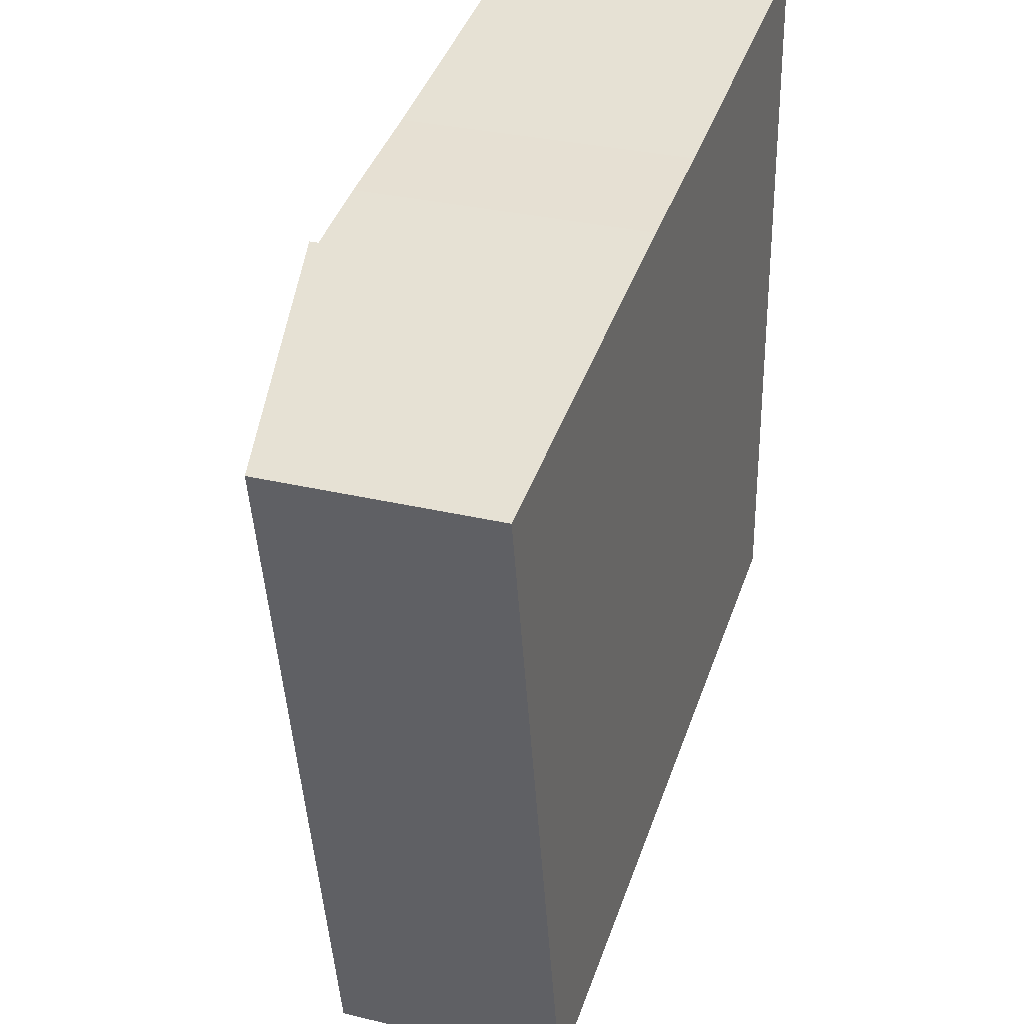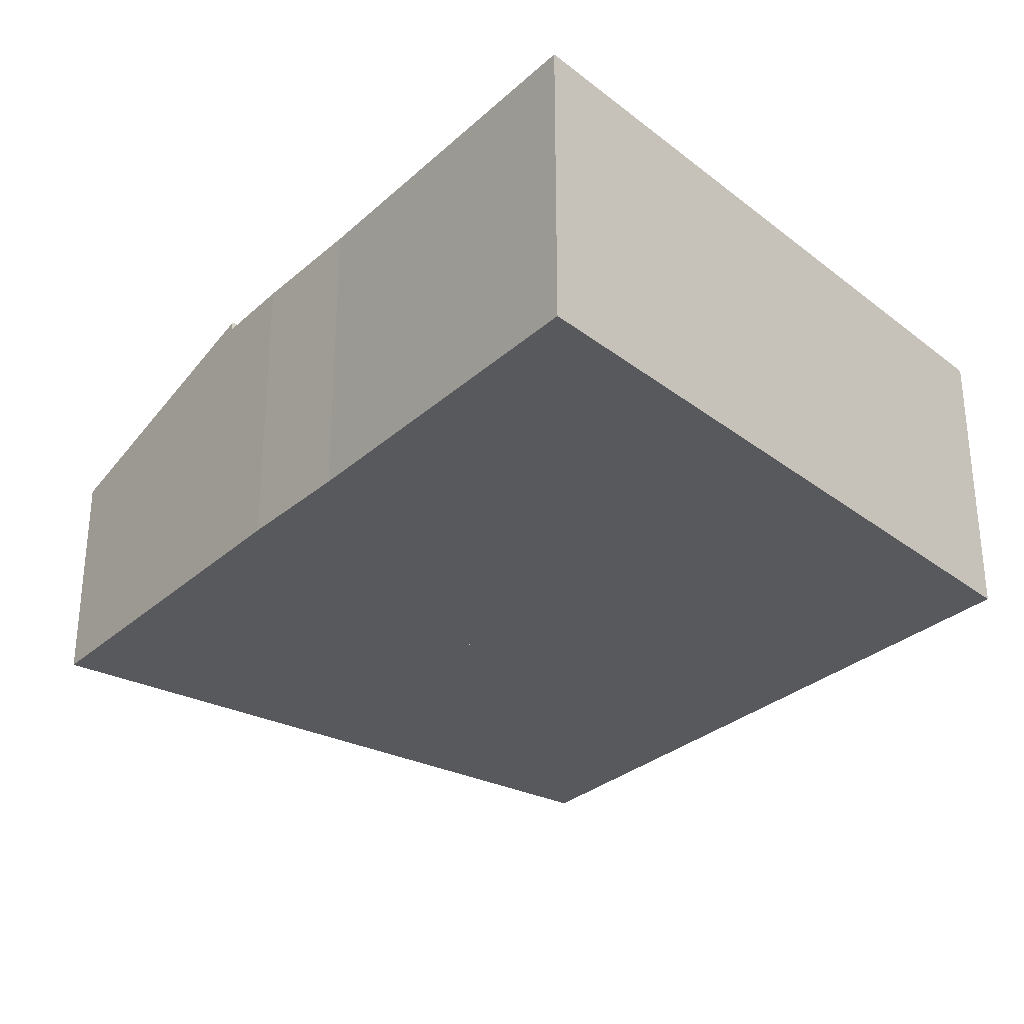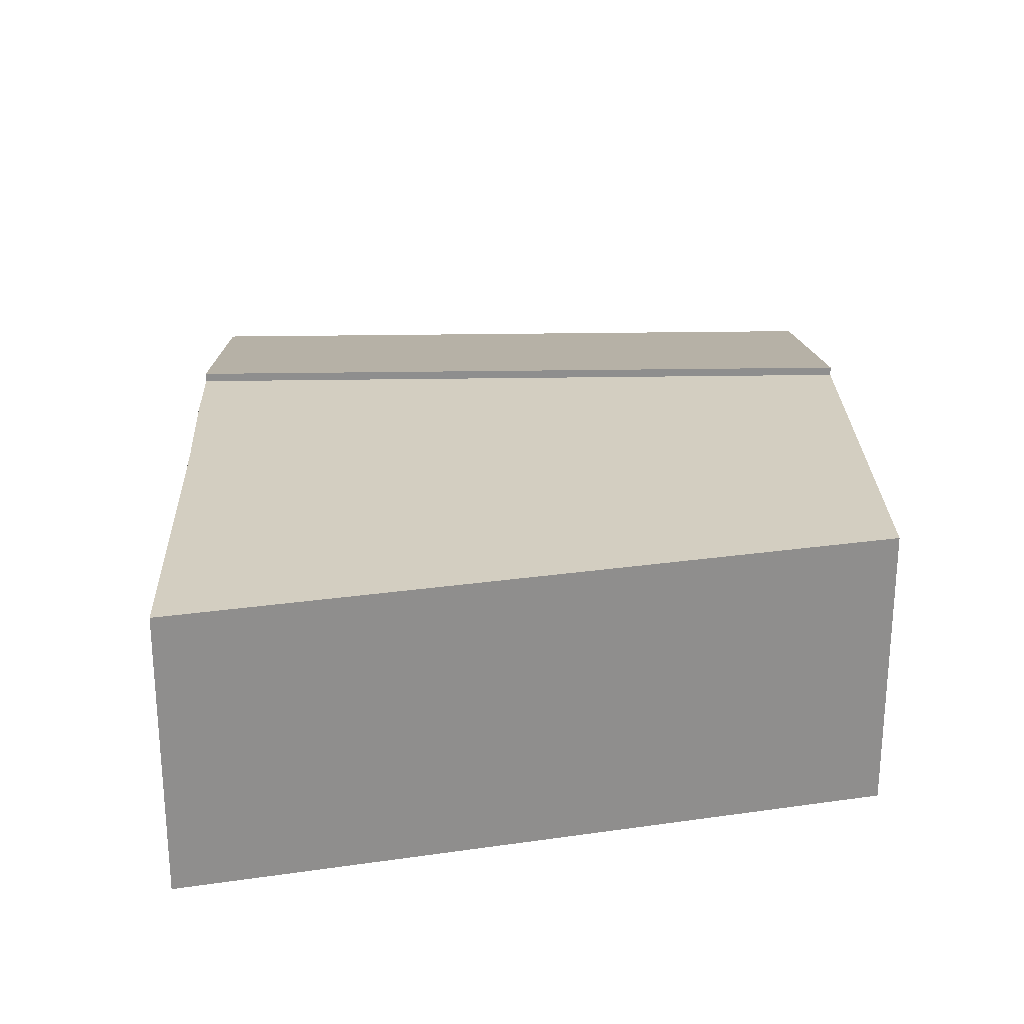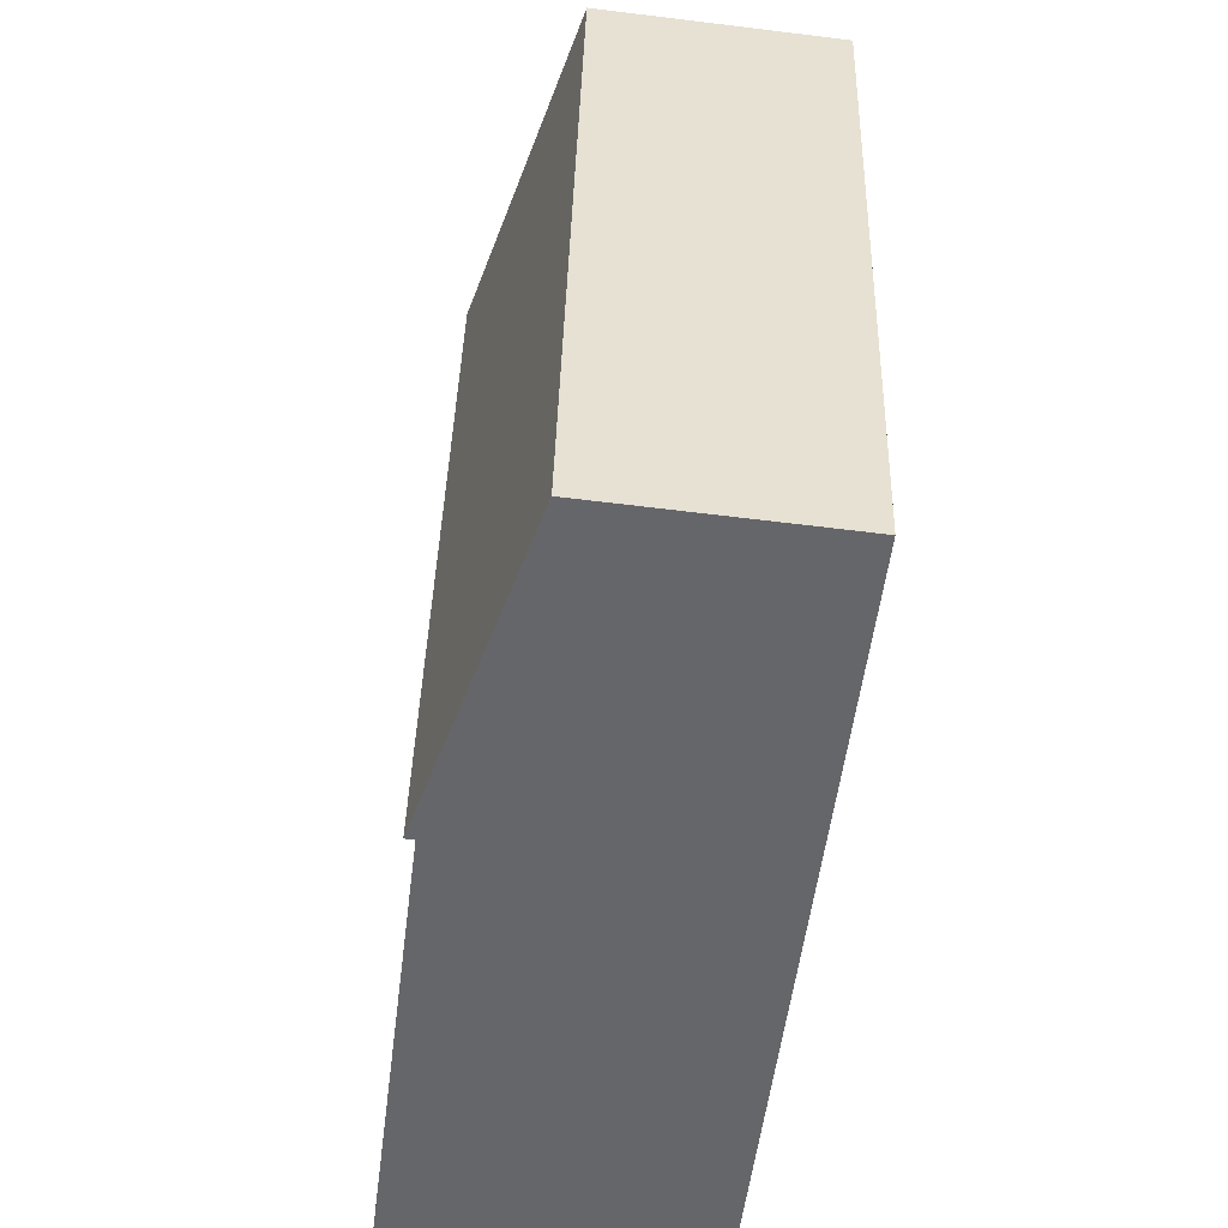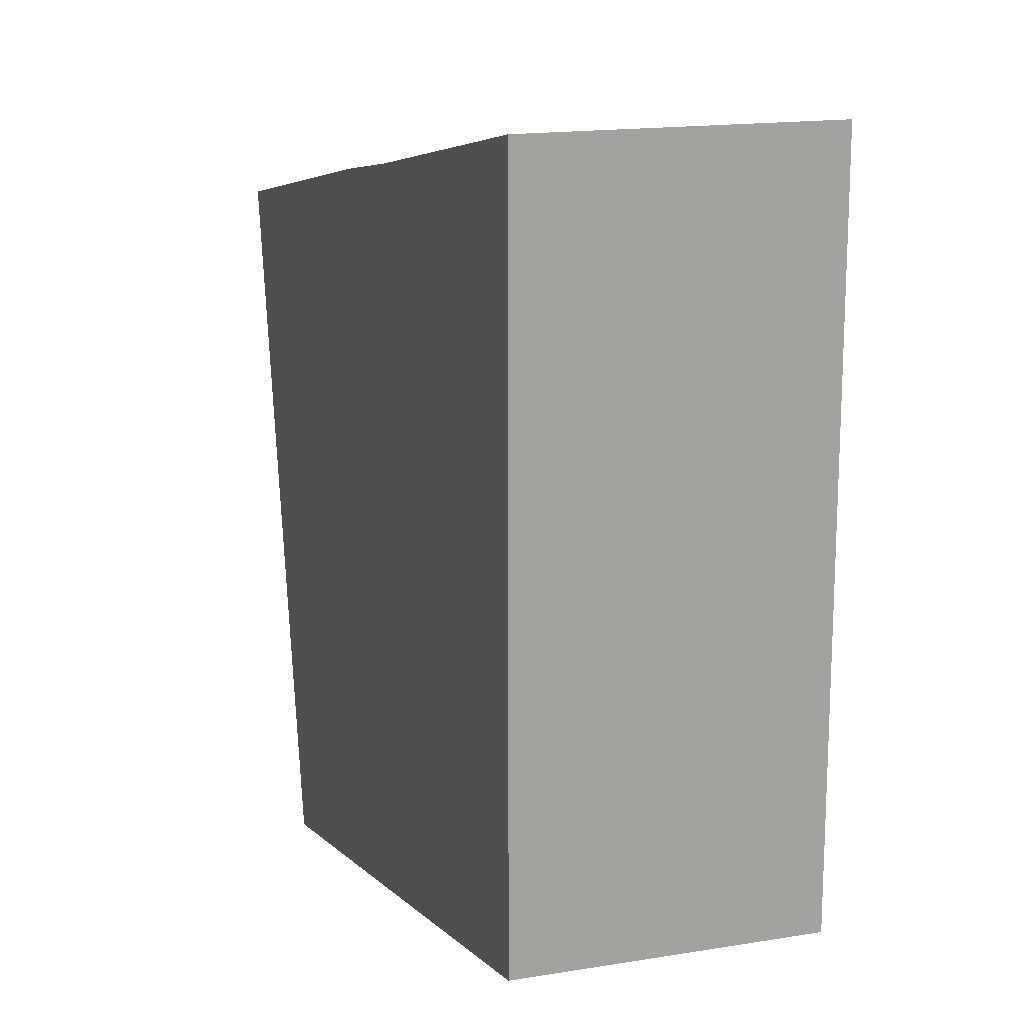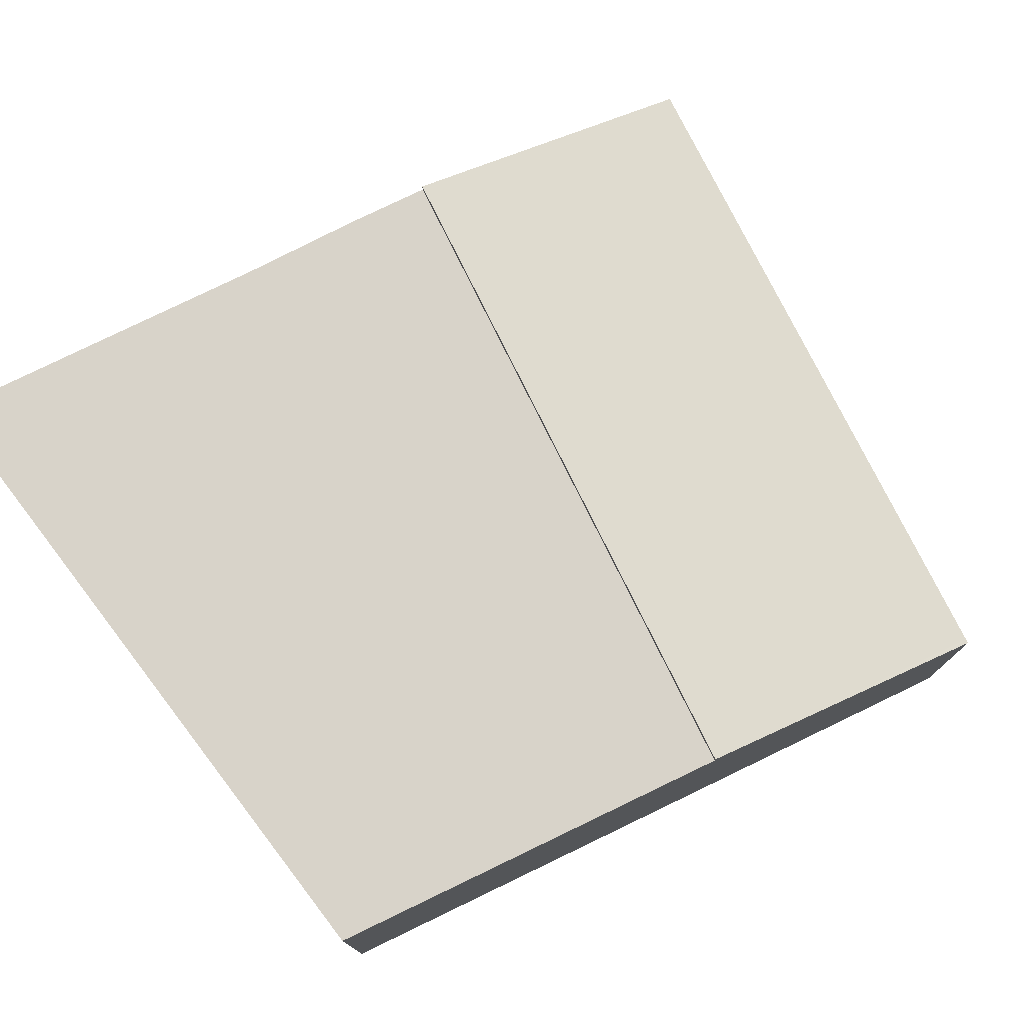
<metadata>
{"format":"obj","ext":"obj","renderer":"f3d","projection":"perspective","resolution":1024,"background":"white","views":[{"elev":30.9,"azim":-70.9,"up":"+Z"},{"elev":-29.2,"azim":41.4,"up":"+Y"},{"elev":25.2,"azim":76.8,"up":"+Y"},{"elev":-63.9,"azim":-97.1,"up":"+Z"},{"elev":16.1,"azim":71.3,"up":"+Z"},{"elev":75.8,"azim":142.4,"up":"+Y"}]}
</metadata>
<code>
v  4.318 3.198 0.863
v  4.959 3.198 -6.947
v  3.391 3.198 0.678
v  9.535 3.198 -5.979
v  5.688 3.198 1.102
v  9.535 3.198 1.86
v  4.318 -5.284e-17 0.863
v  5.688 -6.748e-17 1.102
v  9.535 -1.139e-16 1.86
v  3.391 -4.152e-17 0.678
v  9.535 3.661e-16 -5.979
v  4.959 4.254e-16 -6.947
v  1.565 2.495 -7.615
v  1.797 2.548 -7.615
v  1.575 2.495 -7.662
v  4.959 3.295 -6.947
v  3.391 3.295 0.678
v  0 2.495 1.528e-16
v  0 0 0
v  1.797 4.663e-16 -7.615
v  1.575 4.692e-16 -7.662
v  1.565 4.663e-16 -7.615
g defaultobject
f 1 2 3
f 2 1 4
f 4 1 5
f 4 5 6
f 7 5 1
f 5 7 8
f 8 6 5
f 6 8 9
f 10 1 3
f 1 10 7
f 9 4 6
f 4 9 11
f 11 2 4
f 2 11 12
f 12 3 2
f 3 12 10
f 8 11 9
f 11 8 12
f 12 8 7
f 12 7 10
f 13 14 15
f 14 13 16
f 16 13 17
f 17 13 18
f 18 10 17
f 10 18 19
f 10 16 17
f 16 10 12
f 12 14 16
f 14 12 20
f 14 20 15
f 15 20 21
f 21 13 15
f 13 21 18
f 18 21 19
f 19 21 22
f 22 10 19
f 10 22 12
f 12 22 20
f 20 22 21

</code>
